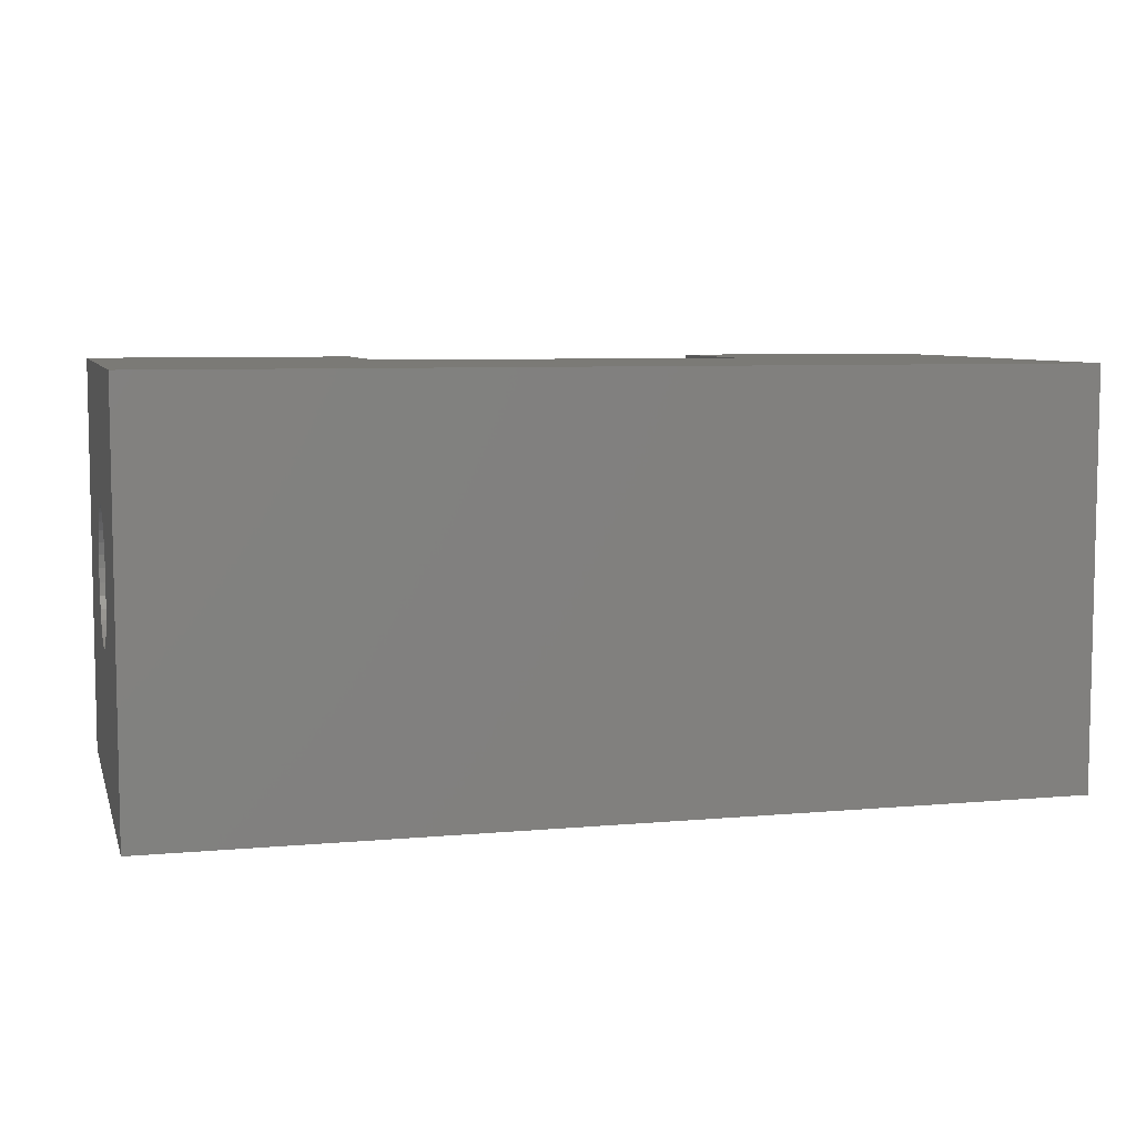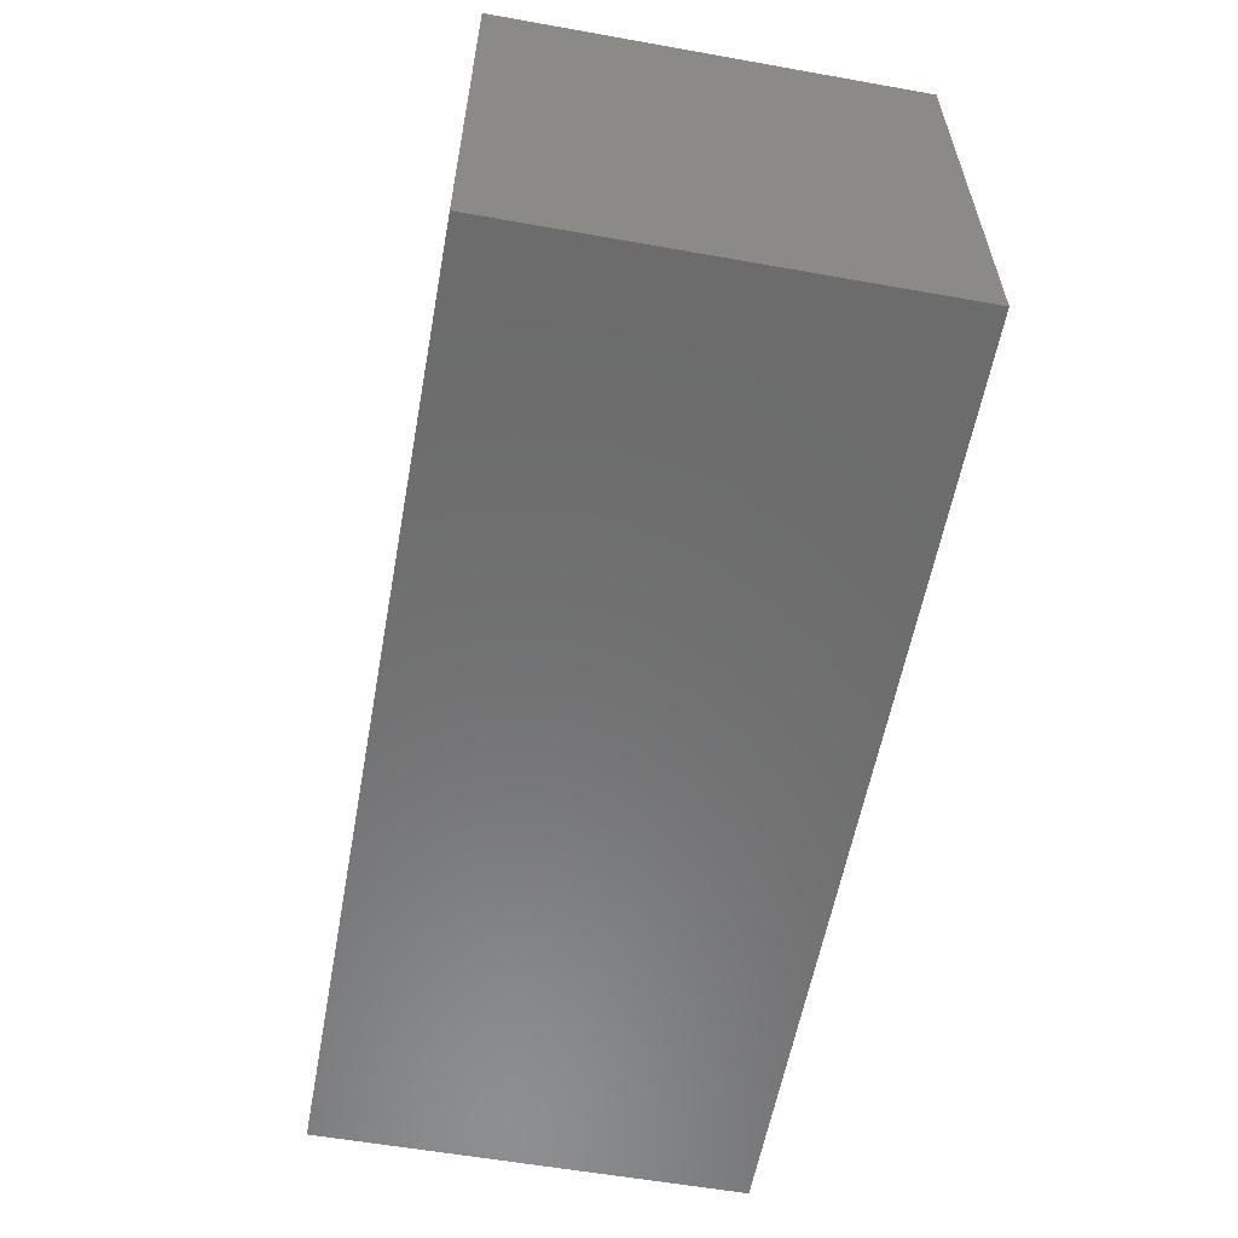
<metadata>
{"format":"stl","ext":"stl","renderer":"f3d","projection":"perspective","resolution":1024,"background":"white","views":[{"elev":6.9,"azim":165.2,"up":"+Y"},{"elev":-58.4,"azim":-100.4,"up":"+Z"}]}
</metadata>
<code>
# stl→obj: 336 verts, 668 faces
v -0.25 0.2028 0.3978
v -0.25 0.2367 0.3978
v -0.25 0.2197 0.3994
v -0.25 0.1865 0.3928
v -0.25 0.253 0.3928
v -0.25 0.1714 0.3848
v -0.25 0.268 0.3848
v -0.25 0.1583 0.374
v -0.25 0.2812 0.374
v -0.25 0.2812 0.251
v -0.25 0.1714 0.2402
v -0.25 0.268 0.2402
v -0.25 0.1865 0.2322
v -0.25 0.253 0.2322
v -0.25 0.2028 0.2272
v -0.25 0.2367 0.2272
v -0.25 0.2197 0.2256
v -0.25 0.292 0.3608
v -0.25 0.1475 0.3608
v -0.25 0.3 0.3458
v -0.25 0.1394 0.3458
v -0.25 0.305 0.3295
v -0.25 0.1345 0.3295
v -0.25 0.3067 0.3125
v -0.25 0.1328 0.3125
v -0.25 0.305 0.2955
v -0.25 0.1345 0.2955
v -0.25 0.3 0.2792
v -0.25 0.1394 0.2792
v -0.25 0.292 0.2642
v -0.25 0.1475 0.2642
v -0.25 0.1583 0.251
v -0.2422 0.2197 0.2178
v 0.6914 0.2382 0.2196
v -0.2422 0.2382 0.2196
v 0.6914 0.256 0.225
v -0.2422 0.256 0.225
v 0.6914 0.2724 0.2337
v -0.2422 0.2724 0.2337
v 0.6914 0.2867 0.2455
v -0.2422 0.2867 0.2455
v 0.6914 0.2985 0.2599
v -0.2422 0.2985 0.2599
v 0.6914 0.3073 0.2762
v -0.2422 0.3073 0.2762
v 0.6914 0.3127 0.294
v -0.2422 0.3127 0.294
v 0.6914 0.3145 0.3125
v -0.2422 0.3145 0.3125
v 0.6914 0.2197 0.2178
v -0.2422 0.2013 0.2196
v 0.6914 0.2013 0.2196
v -0.2422 0.1835 0.225
v 0.6914 0.1835 0.225
v -0.2422 0.1671 0.2337
v 0.6914 0.1671 0.2337
v -0.2422 0.1527 0.2455
v 0.6914 0.1527 0.2455
v -0.2422 0.141 0.2599
v 0.6914 0.141 0.2599
v -0.2422 0.1322 0.2762
v 0.6914 0.1322 0.2762
v -0.2422 0.1268 0.294
v 0.6914 0.1268 0.294
v -0.2422 0.125 0.3125
v 0.6914 0.125 0.3125
v -0.2422 0.2197 0.4072
v 0.6914 0.2013 0.4054
v -0.2422 0.2013 0.4054
v 0.6914 0.1835 0.4
v -0.2422 0.1835 0.4
v 0.6914 0.1671 0.3913
v -0.2422 0.1671 0.3913
v 0.6914 0.1527 0.3795
v -0.2422 0.1527 0.3795
v 0.6914 0.141 0.3651
v -0.2422 0.141 0.3651
v 0.6914 0.1322 0.3488
v -0.2422 0.1322 0.3488
v 0.6914 0.1268 0.331
v -0.2422 0.1268 0.331
v 0.6914 0.2197 0.4072
v -0.2422 0.2382 0.4054
v 0.6914 0.2382 0.4054
v -0.2422 0.256 0.4
v 0.6914 0.256 0.4
v -0.2422 0.2724 0.3913
v 0.6914 0.2724 0.3913
v -0.2422 0.2867 0.3795
v 0.6914 0.2867 0.3795
v -0.2422 0.2985 0.3651
v 0.6914 0.2985 0.3651
v -0.2422 0.3073 0.3488
v 0.6914 0.3073 0.3488
v -0.2422 0.3127 0.331
v 0.6914 0.3127 0.331
v -0.2477 0.3122 0.3125
v -0.2465 0.3114 0.2943
v -0.2465 0.3132 0.3125
v -0.2452 0.3121 0.2941
v -0.2452 0.3139 0.3125
v -0.2437 0.3125 0.294
v -0.2437 0.3143 0.3125
v -0.2477 0.3104 0.2945
v -0.2487 0.311 0.3125
v -0.2487 0.3092 0.2947
v -0.2494 0.3097 0.3125
v -0.2494 0.3079 0.295
v -0.2498 0.3082 0.3125
v -0.2498 0.3065 0.2952
v -0.2477 0.1291 0.2945
v -0.2465 0.1263 0.3125
v -0.2465 0.1281 0.2943
v -0.2452 0.1256 0.3125
v -0.2452 0.1274 0.2941
v -0.2437 0.1252 0.3125
v -0.2437 0.127 0.294
v -0.2477 0.1273 0.3125
v -0.2487 0.1302 0.2947
v -0.2487 0.1285 0.3125
v -0.2494 0.1316 0.295
v -0.2494 0.1298 0.3125
v -0.2498 0.133 0.2952
v -0.2498 0.1313 0.3125
v -0.2477 0.1343 0.2771
v -0.2465 0.1334 0.2767
v -0.2452 0.1328 0.2765
v -0.2437 0.1324 0.2763
v -0.2487 0.1354 0.2776
v -0.2494 0.1367 0.2781
v -0.2498 0.138 0.2787
v -0.2477 0.1429 0.2611
v -0.2465 0.1421 0.2606
v -0.2452 0.1415 0.2602
v -0.2437 0.1411 0.26
v -0.2487 0.1439 0.2618
v -0.2494 0.145 0.2625
v -0.2498 0.1462 0.2634
v -0.2477 0.1544 0.2471
v -0.2465 0.1537 0.2464
v -0.2452 0.1532 0.2459
v -0.2437 0.1529 0.2456
v -0.2487 0.1552 0.248
v -0.2494 0.1562 0.2489
v -0.2498 0.1572 0.25
v -0.2477 0.1684 0.2356
v -0.2465 0.1678 0.2348
v -0.2452 0.1674 0.2342
v -0.2437 0.1672 0.2339
v -0.2487 0.169 0.2366
v -0.2494 0.1698 0.2377
v -0.2498 0.1706 0.239
v -0.2477 0.1844 0.2271
v -0.2465 0.184 0.2262
v -0.2452 0.1837 0.2255
v -0.2437 0.1835 0.2251
v -0.2487 0.1848 0.2282
v -0.2494 0.1853 0.2294
v -0.2498 0.1859 0.2308
v -0.2477 0.2017 0.2218
v -0.2465 0.2015 0.2209
v -0.2452 0.2014 0.2202
v -0.2437 0.2013 0.2197
v -0.2487 0.2019 0.223
v -0.2494 0.2022 0.2243
v -0.2498 0.2025 0.2258
v -0.2477 0.2197 0.2201
v -0.2465 0.2197 0.2191
v -0.2452 0.2197 0.2184
v -0.2437 0.2197 0.2179
v -0.2487 0.2197 0.2212
v -0.2494 0.2197 0.2226
v -0.2498 0.2197 0.2241
v -0.2477 0.2378 0.2218
v -0.2465 0.238 0.2209
v -0.2452 0.2381 0.2202
v -0.2437 0.2382 0.2197
v -0.2487 0.2375 0.223
v -0.2494 0.2373 0.2243
v -0.2498 0.237 0.2258
v -0.2477 0.2551 0.2271
v -0.2465 0.2555 0.2262
v -0.2452 0.2558 0.2255
v -0.2437 0.2559 0.2251
v -0.2487 0.2547 0.2282
v -0.2494 0.2541 0.2294
v -0.2498 0.2536 0.2308
v -0.2477 0.2711 0.2356
v -0.2465 0.2716 0.2348
v -0.2452 0.272 0.2342
v -0.2437 0.2723 0.2339
v -0.2487 0.2704 0.2366
v -0.2494 0.2697 0.2377
v -0.2498 0.2689 0.239
v -0.2477 0.2851 0.2471
v -0.2465 0.2858 0.2464
v -0.2452 0.2863 0.2459
v -0.2437 0.2866 0.2456
v -0.2487 0.2843 0.248
v -0.2494 0.2833 0.2489
v -0.2498 0.2823 0.25
v -0.2477 0.2966 0.2611
v -0.2465 0.2974 0.2606
v -0.2452 0.298 0.2602
v -0.2437 0.2984 0.26
v -0.2487 0.2956 0.2618
v -0.2494 0.2945 0.2625
v -0.2498 0.2933 0.2634
v -0.2477 0.3051 0.2771
v -0.2465 0.306 0.2767
v -0.2452 0.3067 0.2765
v -0.2437 0.3071 0.2763
v -0.2487 0.3041 0.2776
v -0.2494 0.3028 0.2781
v -0.2498 0.3015 0.2787
v -0.2465 0.1281 0.3307
v -0.2452 0.1274 0.3309
v -0.2437 0.127 0.331
v -0.2477 0.1291 0.3305
v -0.2487 0.1302 0.3303
v -0.2494 0.1316 0.33
v -0.2498 0.133 0.3298
v -0.2477 0.3104 0.3305
v -0.2465 0.3114 0.3307
v -0.2452 0.3121 0.3309
v -0.2437 0.3125 0.331
v -0.2487 0.3092 0.3303
v -0.2494 0.3079 0.33
v -0.2498 0.3065 0.3298
v -0.2477 0.3051 0.3479
v -0.2465 0.306 0.3483
v -0.2452 0.3067 0.3485
v -0.2437 0.3071 0.3487
v -0.2487 0.3041 0.3474
v -0.2494 0.3028 0.3469
v -0.2498 0.3015 0.3463
v -0.2477 0.2966 0.3639
v -0.2465 0.2974 0.3644
v -0.2452 0.298 0.3648
v -0.2437 0.2984 0.365
v -0.2487 0.2956 0.3632
v -0.2494 0.2945 0.3625
v -0.2498 0.2933 0.3616
v -0.2477 0.2851 0.3779
v -0.2465 0.2858 0.3786
v -0.2452 0.2863 0.3791
v -0.2437 0.2866 0.3794
v -0.2487 0.2843 0.377
v -0.2494 0.2833 0.3761
v -0.2498 0.2823 0.375
v -0.2477 0.2711 0.3894
v -0.2465 0.2716 0.3902
v -0.2452 0.272 0.3908
v -0.2437 0.2723 0.3911
v -0.2487 0.2704 0.3884
v -0.2494 0.2697 0.3873
v -0.2498 0.2689 0.386
v -0.2477 0.2551 0.3979
v -0.2465 0.2555 0.3988
v -0.2452 0.2558 0.3995
v -0.2437 0.2559 0.3999
v -0.2487 0.2547 0.3968
v -0.2494 0.2541 0.3956
v -0.2498 0.2536 0.3942
v -0.2477 0.2378 0.4032
v -0.2465 0.238 0.4041
v -0.2452 0.2381 0.4048
v -0.2437 0.2382 0.4053
v -0.2487 0.2375 0.402
v -0.2494 0.2373 0.4007
v -0.2498 0.237 0.3992
v -0.2477 0.2197 0.4049
v -0.2465 0.2197 0.4059
v -0.2452 0.2197 0.4066
v -0.2437 0.2197 0.4071
v -0.2487 0.2197 0.4038
v -0.2494 0.2197 0.4024
v -0.2498 0.2197 0.4009
v -0.2477 0.2017 0.4032
v -0.2465 0.2015 0.4041
v -0.2452 0.2014 0.4048
v -0.2437 0.2013 0.4053
v -0.2487 0.2019 0.402
v -0.2494 0.2022 0.4007
v -0.2498 0.2025 0.3992
v -0.2477 0.1844 0.3979
v -0.2465 0.184 0.3988
v -0.2452 0.1837 0.3995
v -0.2437 0.1835 0.3999
v -0.2487 0.1848 0.3968
v -0.2494 0.1853 0.3956
v -0.2498 0.1859 0.3942
v -0.2477 0.1684 0.3894
v -0.2465 0.1678 0.3902
v -0.2452 0.1674 0.3908
v -0.2437 0.1672 0.3911
v -0.2487 0.169 0.3884
v -0.2494 0.1698 0.3873
v -0.2498 0.1706 0.386
v -0.2477 0.1544 0.3779
v -0.2465 0.1537 0.3786
v -0.2452 0.1532 0.3791
v -0.2437 0.1529 0.3794
v -0.2487 0.1552 0.377
v -0.2494 0.1562 0.3761
v -0.2498 0.1572 0.375
v -0.2477 0.1429 0.3639
v -0.2465 0.1421 0.3644
v -0.2452 0.1415 0.3648
v -0.2437 0.1411 0.365
v -0.2487 0.1439 0.3632
v -0.2494 0.145 0.3625
v -0.2498 0.1462 0.3616
v -0.2477 0.1343 0.3479
v -0.2465 0.1334 0.3483
v -0.2452 0.1328 0.3485
v -0.2437 0.1324 0.3487
v -0.2487 0.1354 0.3474
v -0.2494 0.1367 0.3469
v -0.2498 0.138 0.3463
v 0.6914 -0.07426 0.6406
v 0.6914 -0.07426 0
v 0.6914 0.4966 0.6406
v 0.6914 0.4966 0
v -0.2109 -0.07426 0.4141
v 0.3125 -0.07426 0.4141
v -0.2109 0.4966 0.4141
v 0.3125 0.4966 0.4141
v 0.3125 -0.07426 0.6406
v 0.3125 0.4966 0.6406
v -0.2109 -0.07426 0.6406
v -0.2109 0.4966 0.6406
v -0.5674 -0.07426 0
v -0.5674 -0.07426 0.6406
v -0.5674 0.4966 0.6406
v -0.5674 0.4966 0
f 1 2 3
f 2 1 4
f 2 4 5
f 5 4 6
f 5 6 7
f 7 6 8
f 7 8 9
f 10 11 12
f 12 11 13
f 12 13 14
f 14 13 15
f 14 15 16
f 16 15 17
f 9 8 18
f 18 8 19
f 18 19 20
f 20 19 21
f 20 21 22
f 22 21 23
f 22 23 24
f 24 23 25
f 24 25 26
f 26 25 27
f 26 27 28
f 28 27 29
f 28 29 30
f 30 29 31
f 30 31 10
f 10 31 32
f 10 32 11
f 33 34 35
f 35 34 36
f 35 36 37
f 37 36 38
f 37 38 39
f 39 38 40
f 39 40 41
f 41 40 42
f 41 42 43
f 43 42 44
f 43 44 45
f 45 44 46
f 45 46 47
f 47 46 48
f 47 48 49
f 34 33 50
f 50 33 51
f 50 51 52
f 52 51 53
f 52 53 54
f 54 53 55
f 54 55 56
f 56 55 57
f 56 57 58
f 58 57 59
f 58 59 60
f 60 59 61
f 60 61 62
f 62 61 63
f 62 63 64
f 64 63 65
f 64 65 66
f 67 68 69
f 69 68 70
f 69 70 71
f 71 70 72
f 71 72 73
f 73 72 74
f 73 74 75
f 75 74 76
f 75 76 77
f 77 76 78
f 77 78 79
f 79 78 80
f 79 80 81
f 81 80 66
f 81 66 65
f 68 67 82
f 82 67 83
f 82 83 84
f 84 83 85
f 84 85 86
f 86 85 87
f 86 87 88
f 88 87 89
f 88 89 90
f 90 89 91
f 90 91 92
f 92 91 93
f 92 93 94
f 94 93 95
f 94 95 96
f 96 95 49
f 96 49 48
f 97 98 99
f 99 98 100
f 99 100 101
f 101 100 102
f 101 102 103
f 103 102 47
f 103 47 49
f 98 97 104
f 104 97 105
f 104 105 106
f 106 105 107
f 106 107 108
f 108 107 109
f 108 109 110
f 110 109 24
f 110 24 26
f 111 112 113
f 113 112 114
f 113 114 115
f 115 114 116
f 115 116 117
f 117 116 65
f 117 65 63
f 112 111 118
f 118 111 119
f 118 119 120
f 120 119 121
f 120 121 122
f 122 121 123
f 122 123 124
f 124 123 27
f 124 27 25
f 125 113 126
f 126 113 115
f 126 115 127
f 127 115 117
f 127 117 128
f 128 117 63
f 128 63 61
f 113 125 111
f 111 125 129
f 111 129 119
f 119 129 130
f 119 130 121
f 121 130 131
f 121 131 123
f 123 131 29
f 123 29 27
f 132 126 133
f 133 126 127
f 133 127 134
f 134 127 128
f 134 128 135
f 135 128 61
f 135 61 59
f 126 132 125
f 125 132 136
f 125 136 129
f 129 136 137
f 129 137 130
f 130 137 138
f 130 138 131
f 131 138 31
f 131 31 29
f 139 133 140
f 140 133 134
f 140 134 141
f 141 134 135
f 141 135 142
f 142 135 59
f 142 59 57
f 133 139 132
f 132 139 143
f 132 143 136
f 136 143 144
f 136 144 137
f 137 144 145
f 137 145 138
f 138 145 32
f 138 32 31
f 146 140 147
f 147 140 141
f 147 141 148
f 148 141 142
f 148 142 149
f 149 142 57
f 149 57 55
f 140 146 139
f 139 146 150
f 139 150 143
f 143 150 151
f 143 151 144
f 144 151 152
f 144 152 145
f 145 152 11
f 145 11 32
f 153 147 154
f 154 147 148
f 154 148 155
f 155 148 149
f 155 149 156
f 156 149 55
f 156 55 53
f 147 153 146
f 146 153 157
f 146 157 150
f 150 157 158
f 150 158 151
f 151 158 159
f 151 159 152
f 152 159 13
f 152 13 11
f 160 154 161
f 161 154 155
f 161 155 162
f 162 155 156
f 162 156 163
f 163 156 53
f 163 53 51
f 154 160 153
f 153 160 164
f 153 164 157
f 157 164 165
f 157 165 158
f 158 165 166
f 158 166 159
f 159 166 15
f 159 15 13
f 167 161 168
f 168 161 162
f 168 162 169
f 169 162 163
f 169 163 170
f 170 163 51
f 170 51 33
f 161 167 160
f 160 167 171
f 160 171 164
f 164 171 172
f 164 172 165
f 165 172 173
f 165 173 166
f 166 173 17
f 166 17 15
f 174 168 175
f 175 168 169
f 175 169 176
f 176 169 170
f 176 170 177
f 177 170 33
f 177 33 35
f 168 174 167
f 167 174 178
f 167 178 171
f 171 178 179
f 171 179 172
f 172 179 180
f 172 180 173
f 173 180 16
f 173 16 17
f 181 175 182
f 182 175 176
f 182 176 183
f 183 176 177
f 183 177 184
f 184 177 35
f 184 35 37
f 175 181 174
f 174 181 185
f 174 185 178
f 178 185 186
f 178 186 179
f 179 186 187
f 179 187 180
f 180 187 14
f 180 14 16
f 188 182 189
f 189 182 183
f 189 183 190
f 190 183 184
f 190 184 191
f 191 184 37
f 191 37 39
f 182 188 181
f 181 188 192
f 181 192 185
f 185 192 193
f 185 193 186
f 186 193 194
f 186 194 187
f 187 194 12
f 187 12 14
f 195 189 196
f 196 189 190
f 196 190 197
f 197 190 191
f 197 191 198
f 198 191 39
f 198 39 41
f 189 195 188
f 188 195 199
f 188 199 192
f 192 199 200
f 192 200 193
f 193 200 201
f 193 201 194
f 194 201 10
f 194 10 12
f 202 196 203
f 203 196 197
f 203 197 204
f 204 197 198
f 204 198 205
f 205 198 41
f 205 41 43
f 196 202 195
f 195 202 206
f 195 206 199
f 199 206 207
f 199 207 200
f 200 207 208
f 200 208 201
f 201 208 30
f 201 30 10
f 209 203 210
f 210 203 204
f 210 204 211
f 211 204 205
f 211 205 212
f 212 205 43
f 212 43 45
f 203 209 202
f 202 209 213
f 202 213 206
f 206 213 214
f 206 214 207
f 207 214 215
f 207 215 208
f 208 215 28
f 208 28 30
f 104 210 98
f 98 210 211
f 98 211 100
f 100 211 212
f 100 212 102
f 102 212 45
f 102 45 47
f 210 104 209
f 209 104 106
f 209 106 213
f 213 106 108
f 213 108 214
f 214 108 110
f 214 110 215
f 215 110 26
f 215 26 28
f 118 216 112
f 112 216 217
f 112 217 114
f 114 217 218
f 114 218 116
f 116 218 81
f 116 81 65
f 216 118 219
f 219 118 120
f 219 120 220
f 220 120 122
f 220 122 221
f 221 122 124
f 221 124 222
f 222 124 25
f 222 25 23
f 223 99 224
f 224 99 101
f 224 101 225
f 225 101 103
f 225 103 226
f 226 103 49
f 226 49 95
f 99 223 97
f 97 223 227
f 97 227 105
f 105 227 228
f 105 228 107
f 107 228 229
f 107 229 109
f 109 229 22
f 109 22 24
f 230 224 231
f 231 224 225
f 231 225 232
f 232 225 226
f 232 226 233
f 233 226 95
f 233 95 93
f 224 230 223
f 223 230 234
f 223 234 227
f 227 234 235
f 227 235 228
f 228 235 236
f 228 236 229
f 229 236 20
f 229 20 22
f 237 231 238
f 238 231 232
f 238 232 239
f 239 232 233
f 239 233 240
f 240 233 93
f 240 93 91
f 231 237 230
f 230 237 241
f 230 241 234
f 234 241 242
f 234 242 235
f 235 242 243
f 235 243 236
f 236 243 18
f 236 18 20
f 244 238 245
f 245 238 239
f 245 239 246
f 246 239 240
f 246 240 247
f 247 240 91
f 247 91 89
f 238 244 237
f 237 244 248
f 237 248 241
f 241 248 249
f 241 249 242
f 242 249 250
f 242 250 243
f 243 250 9
f 243 9 18
f 251 245 252
f 252 245 246
f 252 246 253
f 253 246 247
f 253 247 254
f 254 247 89
f 254 89 87
f 245 251 244
f 244 251 255
f 244 255 248
f 248 255 256
f 248 256 249
f 249 256 257
f 249 257 250
f 250 257 7
f 250 7 9
f 258 252 259
f 259 252 253
f 259 253 260
f 260 253 254
f 260 254 261
f 261 254 87
f 261 87 85
f 252 258 251
f 251 258 262
f 251 262 255
f 255 262 263
f 255 263 256
f 256 263 264
f 256 264 257
f 257 264 5
f 257 5 7
f 265 259 266
f 266 259 260
f 266 260 267
f 267 260 261
f 267 261 268
f 268 261 85
f 268 85 83
f 259 265 258
f 258 265 269
f 258 269 262
f 262 269 270
f 262 270 263
f 263 270 271
f 263 271 264
f 264 271 2
f 264 2 5
f 272 266 273
f 273 266 267
f 273 267 274
f 274 267 268
f 274 268 275
f 275 268 83
f 275 83 67
f 266 272 265
f 265 272 276
f 265 276 269
f 269 276 277
f 269 277 270
f 270 277 278
f 270 278 271
f 271 278 3
f 271 3 2
f 279 273 280
f 280 273 274
f 280 274 281
f 281 274 275
f 281 275 282
f 282 275 67
f 282 67 69
f 273 279 272
f 272 279 283
f 272 283 276
f 276 283 284
f 276 284 277
f 277 284 285
f 277 285 278
f 278 285 1
f 278 1 3
f 286 280 287
f 287 280 281
f 287 281 288
f 288 281 282
f 288 282 289
f 289 282 69
f 289 69 71
f 280 286 279
f 279 286 290
f 279 290 283
f 283 290 291
f 283 291 284
f 284 291 292
f 284 292 285
f 285 292 4
f 285 4 1
f 293 287 294
f 294 287 288
f 294 288 295
f 295 288 289
f 295 289 296
f 296 289 71
f 296 71 73
f 287 293 286
f 286 293 297
f 286 297 290
f 290 297 298
f 290 298 291
f 291 298 299
f 291 299 292
f 292 299 6
f 292 6 4
f 300 294 301
f 301 294 295
f 301 295 302
f 302 295 296
f 302 296 303
f 303 296 73
f 303 73 75
f 294 300 293
f 293 300 304
f 293 304 297
f 297 304 305
f 297 305 298
f 298 305 306
f 298 306 299
f 299 306 8
f 299 8 6
f 307 301 308
f 308 301 302
f 308 302 309
f 309 302 303
f 309 303 310
f 310 303 75
f 310 75 77
f 301 307 300
f 300 307 311
f 300 311 304
f 304 311 312
f 304 312 305
f 305 312 313
f 305 313 306
f 306 313 19
f 306 19 8
f 314 308 315
f 315 308 309
f 315 309 316
f 316 309 310
f 316 310 317
f 317 310 77
f 317 77 79
f 308 314 307
f 307 314 318
f 307 318 311
f 311 318 319
f 311 319 312
f 312 319 320
f 312 320 313
f 313 320 21
f 313 21 19
f 219 315 216
f 216 315 316
f 216 316 217
f 217 316 317
f 217 317 218
f 218 317 79
f 218 79 81
f 315 219 314
f 314 219 220
f 314 220 318
f 318 220 221
f 318 221 319
f 319 221 222
f 319 222 320
f 320 222 23
f 320 23 21
f 321 322 66
f 321 66 80
f 321 80 78
f 321 78 76
f 321 76 74
f 321 74 72
f 321 72 70
f 321 70 68
f 321 68 82
f 321 82 323
f 322 324 50
f 322 50 52
f 322 52 54
f 322 54 56
f 322 56 58
f 322 58 60
f 322 60 62
f 322 62 64
f 322 64 66
f 324 48 46
f 324 46 44
f 324 44 42
f 324 42 40
f 324 40 38
f 324 38 36
f 324 36 34
f 324 34 50
f 323 82 84
f 323 84 86
f 323 86 88
f 323 88 90
f 323 90 92
f 323 92 94
f 323 94 96
f 323 96 48
f 323 48 324
f 325 326 327
f 327 326 328
f 326 329 328
f 328 329 330
f 331 325 332
f 332 325 327
f 321 329 322
f 322 329 326
f 322 326 333
f 333 326 325
f 333 325 334
f 334 325 331
f 335 332 336
f 336 332 327
f 336 327 324
f 324 327 328
f 324 328 323
f 323 328 330
f 334 331 335
f 335 331 332
f 329 321 330
f 330 321 323
f 333 336 322
f 322 336 324
f 336 333 335
f 335 333 334

</code>
